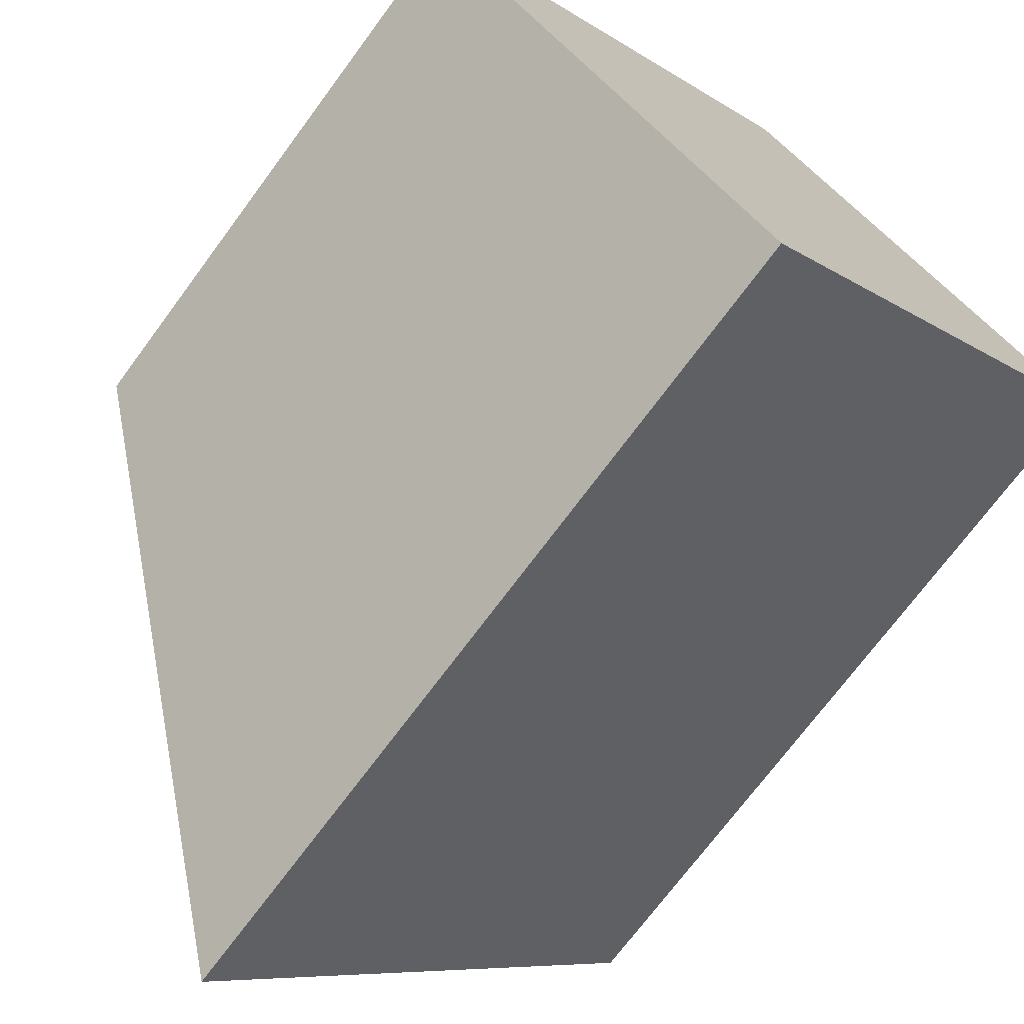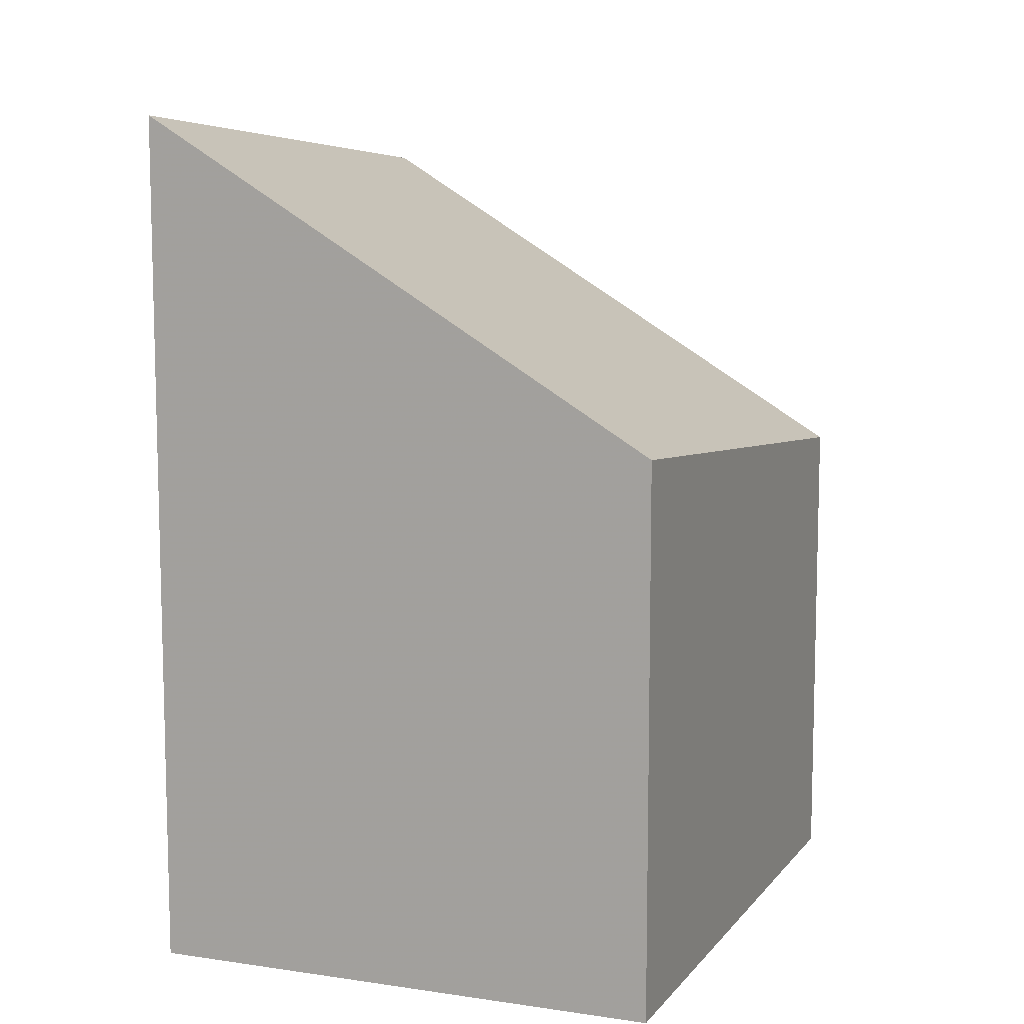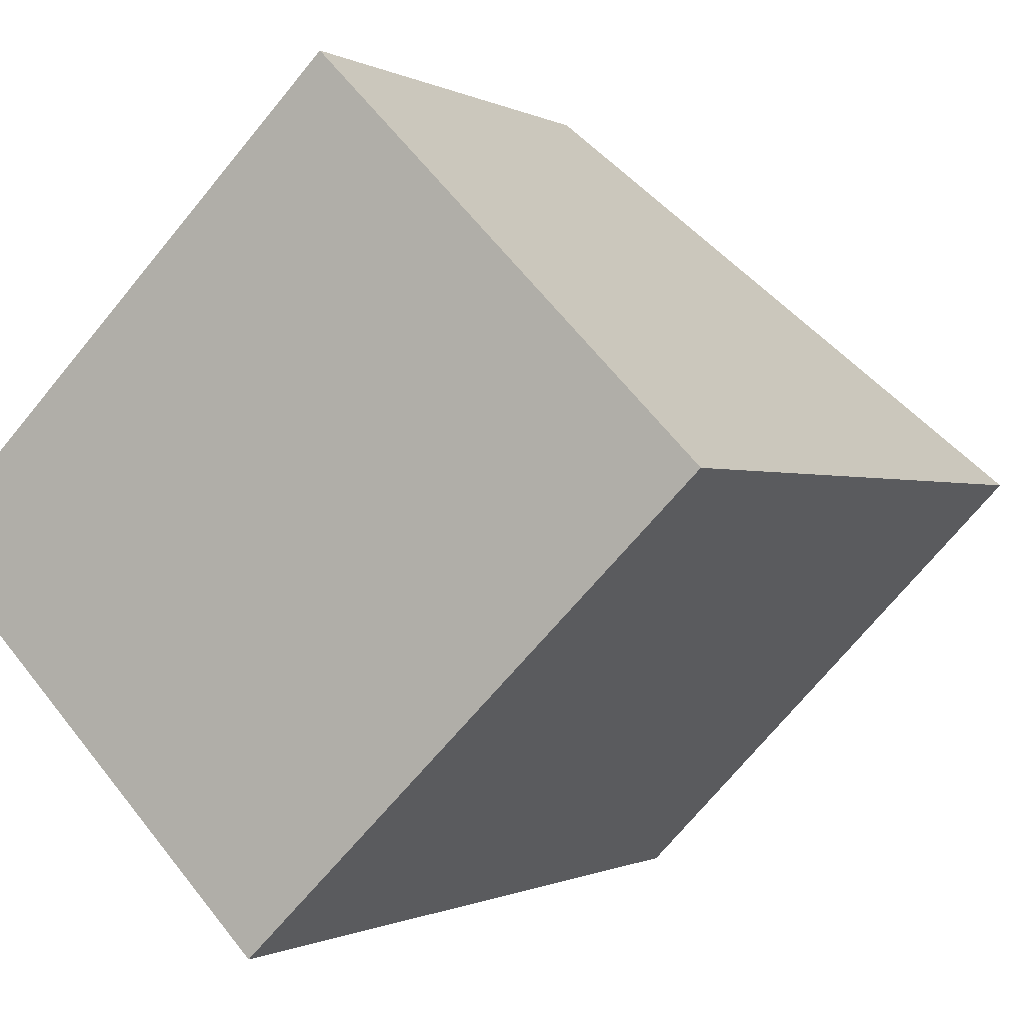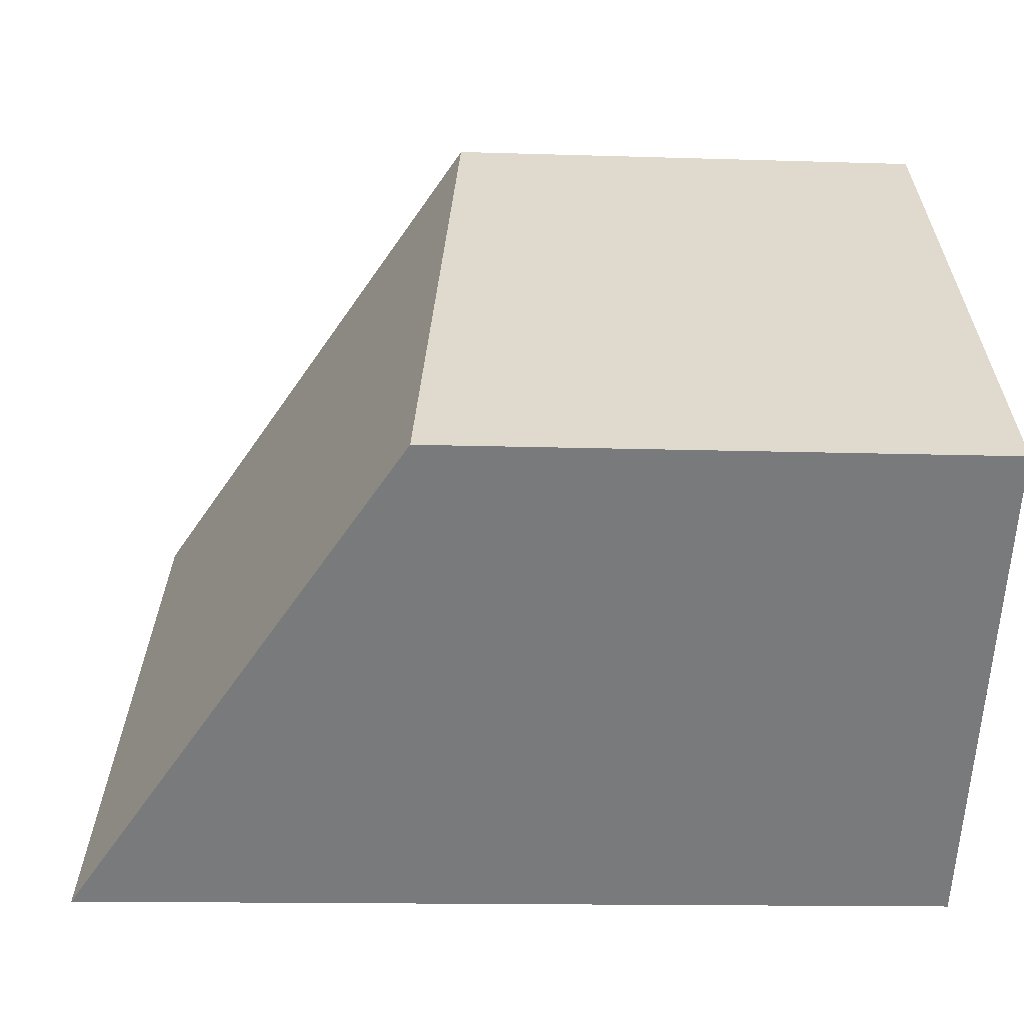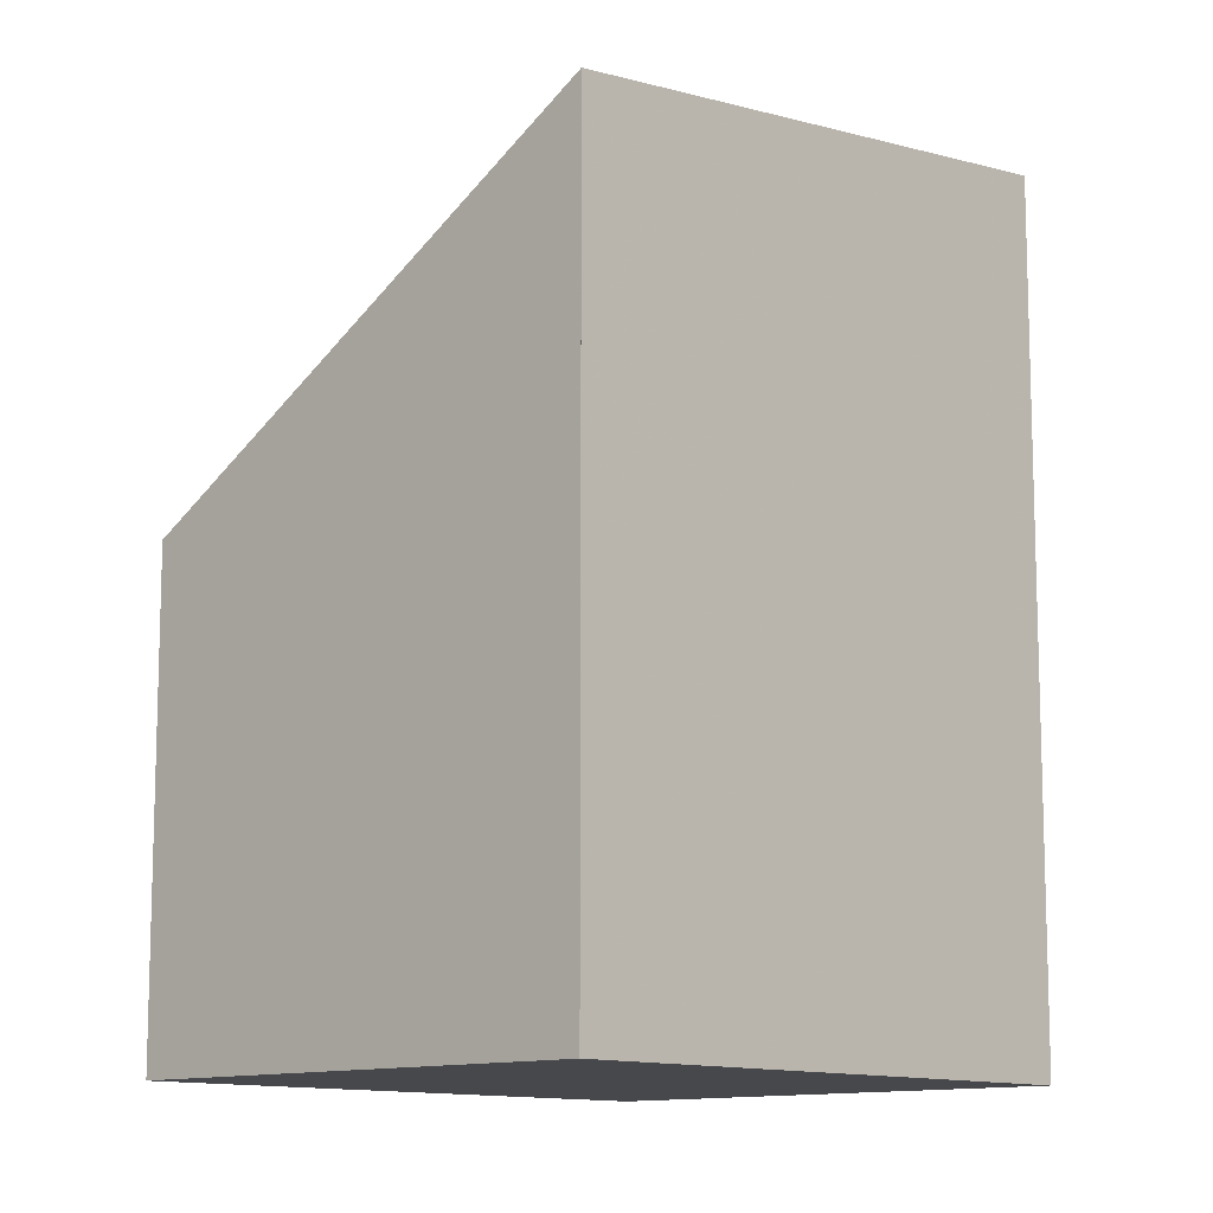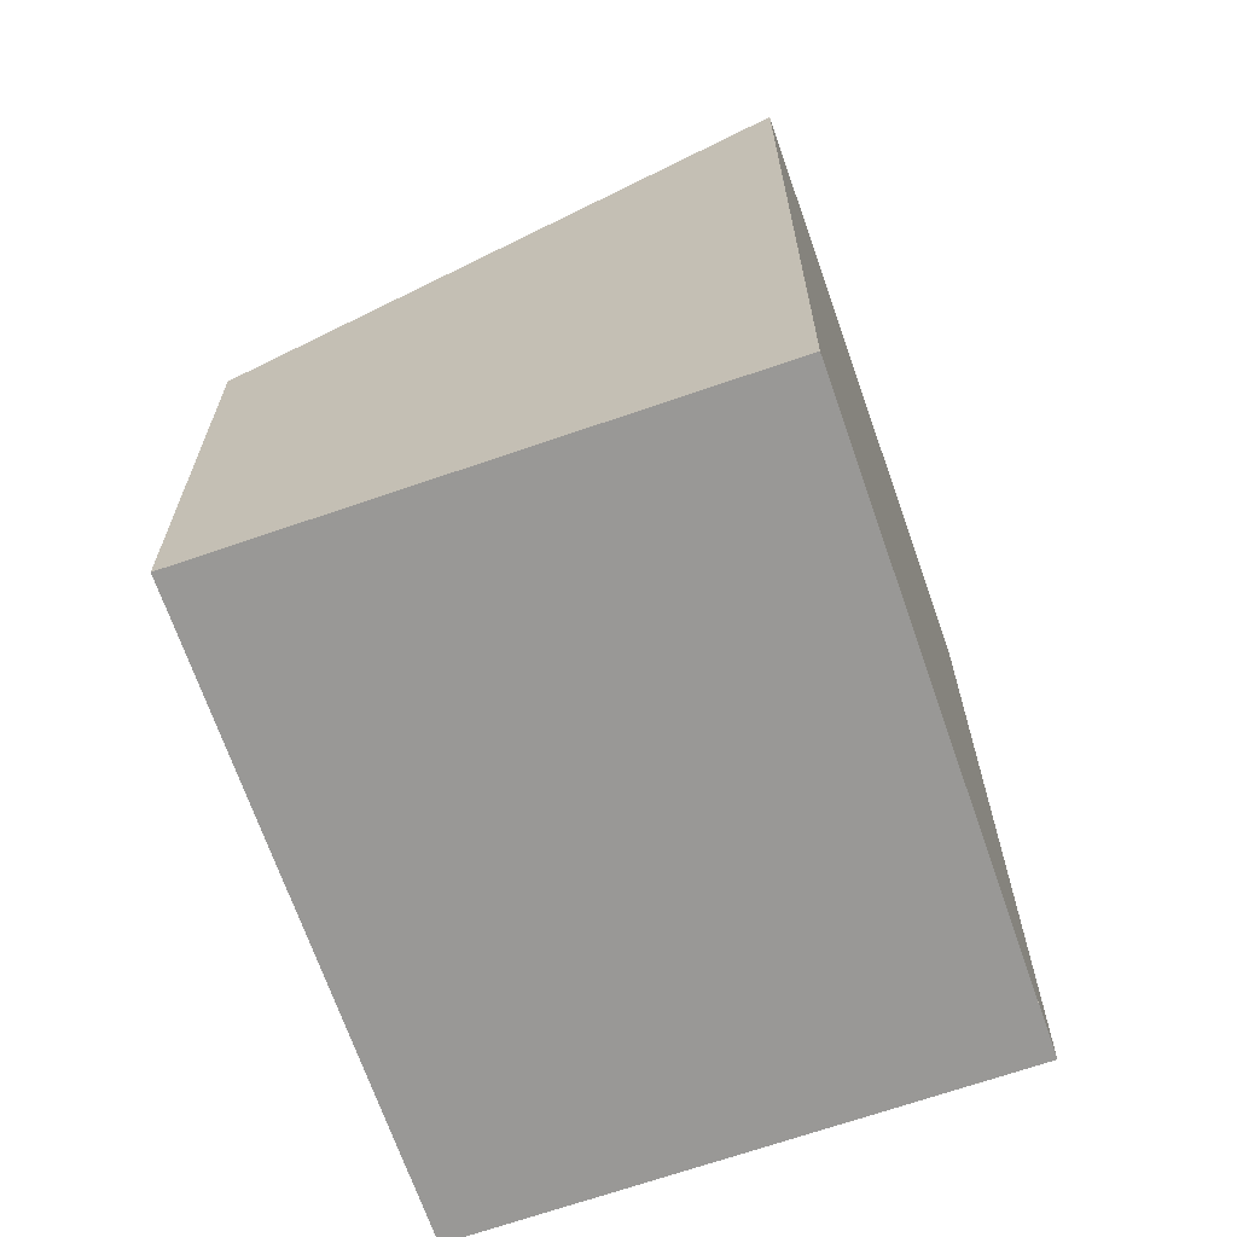
<metadata>
{"format":"obj","ext":"obj","renderer":"f3d","projection":"perspective","resolution":1024,"background":"white","views":[{"elev":-72.0,"azim":143.5,"up":"+Y"},{"elev":10.7,"azim":67.0,"up":"+Z"},{"elev":-0.6,"azim":-152.1,"up":"+Y"},{"elev":-12.4,"azim":85.5,"up":"+Y"},{"elev":-11.6,"azim":-91.4,"up":"+Z"},{"elev":-68.6,"azim":-115.4,"up":"+Z"}]}
</metadata>
<code>
v 66.6 117.1 -2.068
v 68.77 115 -1.726
v 70.57 116.8 -3.255
v 68.4 118.9 -3.596
v 67.06 117.6 -2.459
v 69.23 115.4 -2.117
v 67.1 117.5 -2.453
v 66.64 117.1 -2.062
v 68.44 118.9 -3.59
v 66.67 117.1 -2.087
v 66.63 117.1 -2.093
v 68.8 115 -1.751
v 68.54 115.3 -1.791
v 68.97 115.7 -2.157
v 68.51 115.2 -1.766
v 68.51 115.2 -1.766
v 68.77 115 -1.727
v 66.64 117.1 -2.062
v 70.31 117.1 -3.295
v 66.6 117.1 -2.068
v 66.64 117.1 -2.062
v 66.6 117.1 -2.068
v 66.6 117.1 -5.977
v 66.64 117.1 -5.977
v 68.77 115 -1.727
v 68.77 115 -1.726
v 68.77 115 -5.977
v 68.77 115 -5.977
v 70.31 117.1 -3.295
v 70.57 116.8 -3.255
v 70.57 116.8 -5.977
v 70.31 117.1 -5.977
v 67.06 117.6 -2.459
v 68.4 118.9 -3.596
v 68.4 118.9 -5.977
v 67.06 117.6 -5.977
v 66.63 117.1 -2.093
v 67.06 117.6 -2.459
v 67.06 117.6 -5.977
v 66.63 117.1 -5.977
v 70.57 116.8 -3.255
v 69.23 115.4 -2.117
v 69.23 115.4 -5.977
v 70.57 116.8 -5.977
v 68.51 115.2 -1.766
v 66.64 117.1 -2.062
v 66.64 117.1 -5.977
v 68.51 115.2 -5.977
v 68.4 118.9 -3.596
v 68.44 118.9 -3.59
v 68.44 118.9 -5.977
v 68.4 118.9 -5.977
v 66.6 117.1 -2.068
v 66.63 117.1 -2.093
v 66.63 117.1 -5.977
v 66.6 117.1 -5.977
v 69.23 115.4 -2.117
v 68.8 115 -1.751
v 68.8 115 -5.977
v 69.23 115.4 -5.977
v 68.77 115 -1.726
v 68.51 115.2 -1.766
v 68.51 115.2 -5.977
v 68.77 115 -5.977
v 68.8 115 -1.751
v 68.77 115 -1.727
v 68.77 115 -5.977
v 68.8 115 -5.977
v 68.44 118.9 -3.59
v 70.31 117.1 -3.295
v 70.31 117.1 -5.977
v 68.44 118.9 -5.977
v 68.4 118.9 -5.977
v 70.57 116.8 -5.977
v 68.77 115 -5.977
v 66.6 117.1 -5.977
f 19 9 7 14
f 16 13 10 18
f 18 10 11 20
f 9 4 5 7
f 10 7 5 11
f 14 7 10 13
f 13 12 6 14
f 17 12 13 16
f 16 15 2 17
f 18 8 15 16
f 14 6 3 19
f 20 1 8 18
f 22 23 24 21
f 26 27 28 25
f 30 31 32 29
f 34 35 36 33
f 38 39 40 37
f 42 43 44 41
f 46 47 48 45
f 50 51 52 49
f 54 55 56 53
f 58 59 60 57
f 62 63 64 61
f 66 67 68 65
f 70 71 72 69
f 74 75 76 73

</code>
